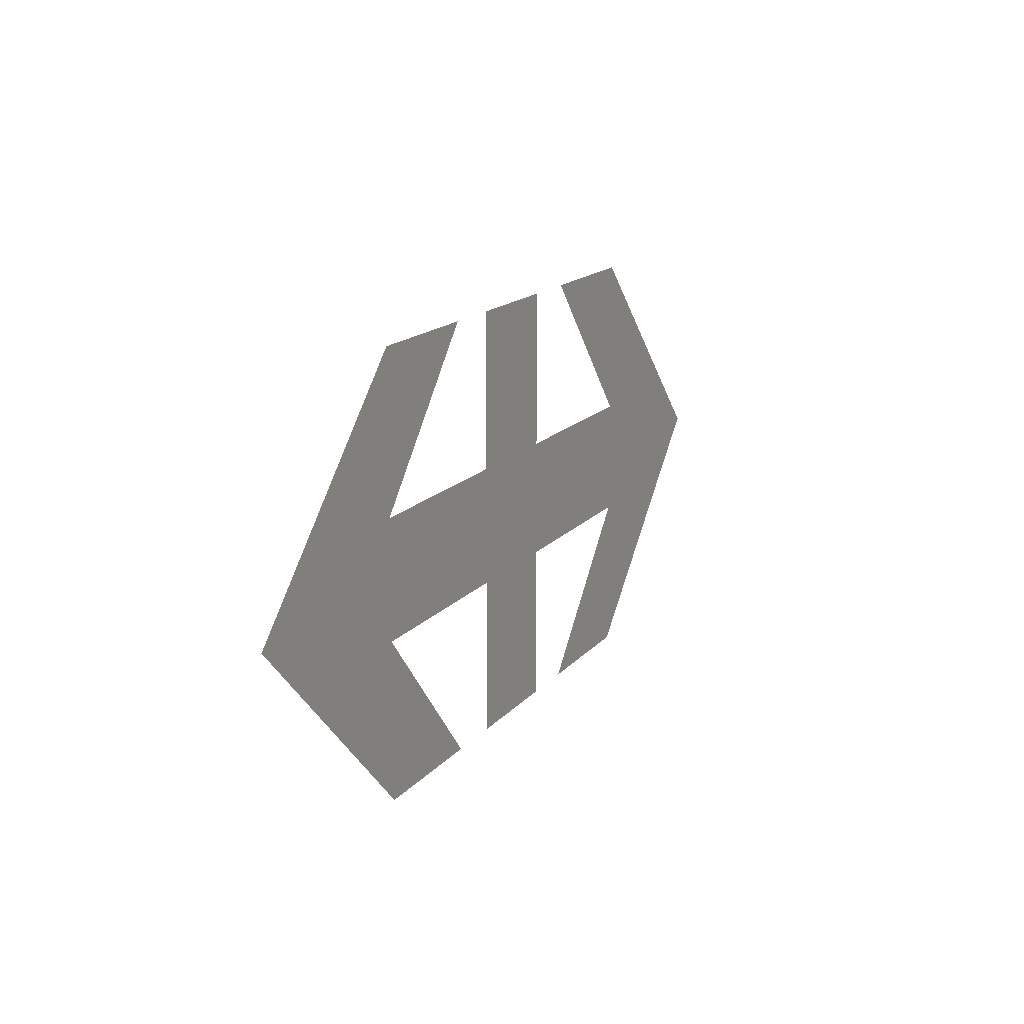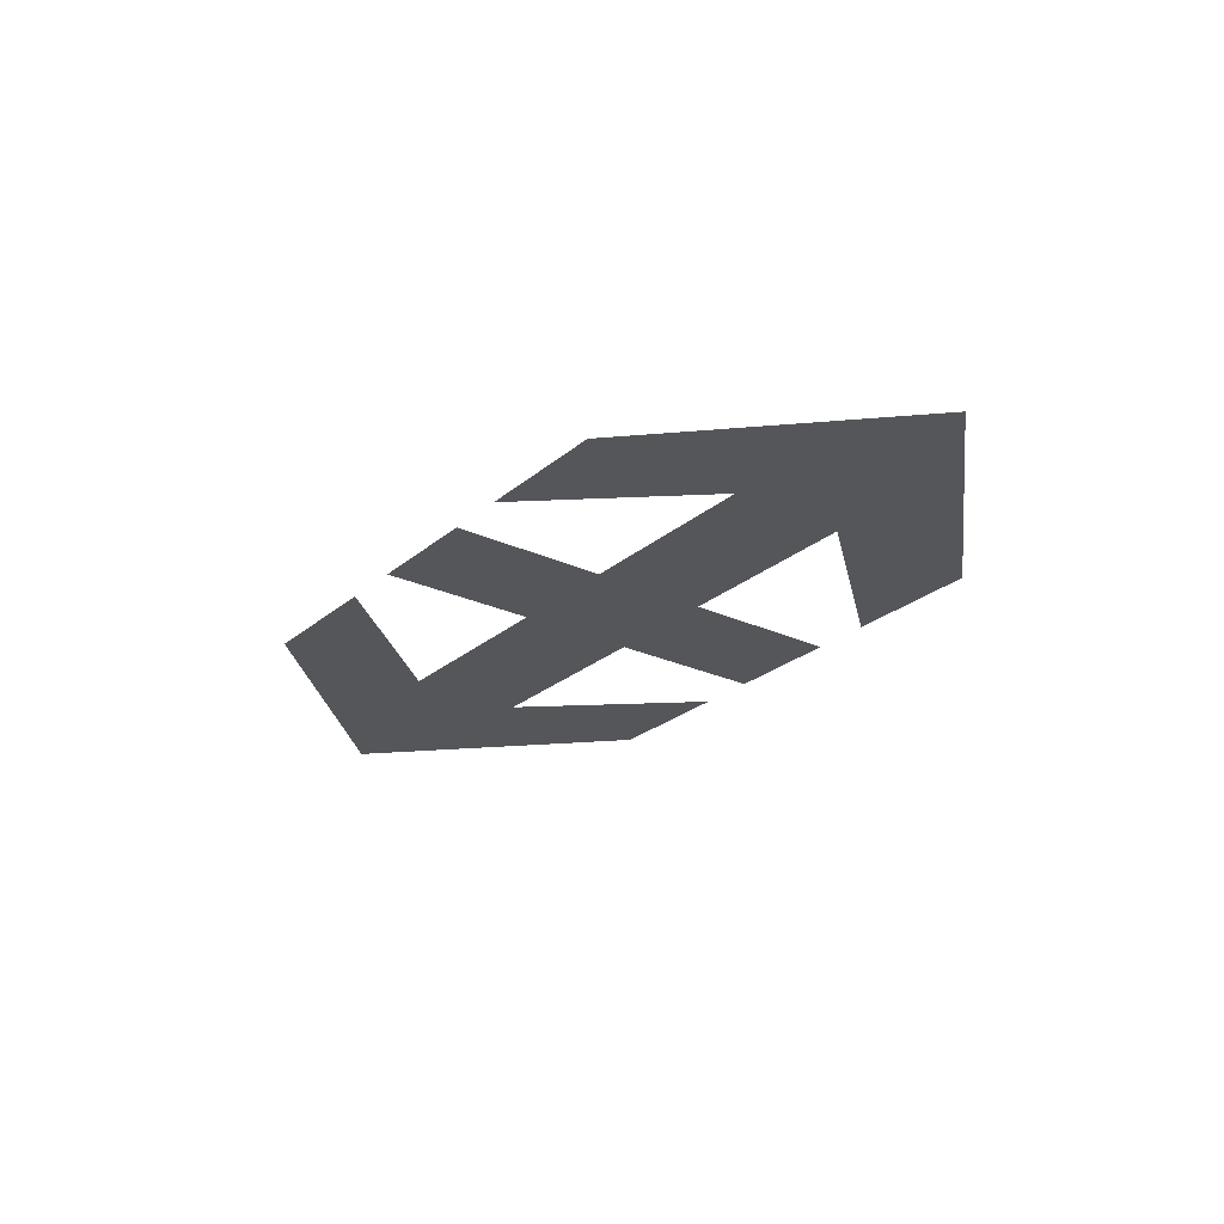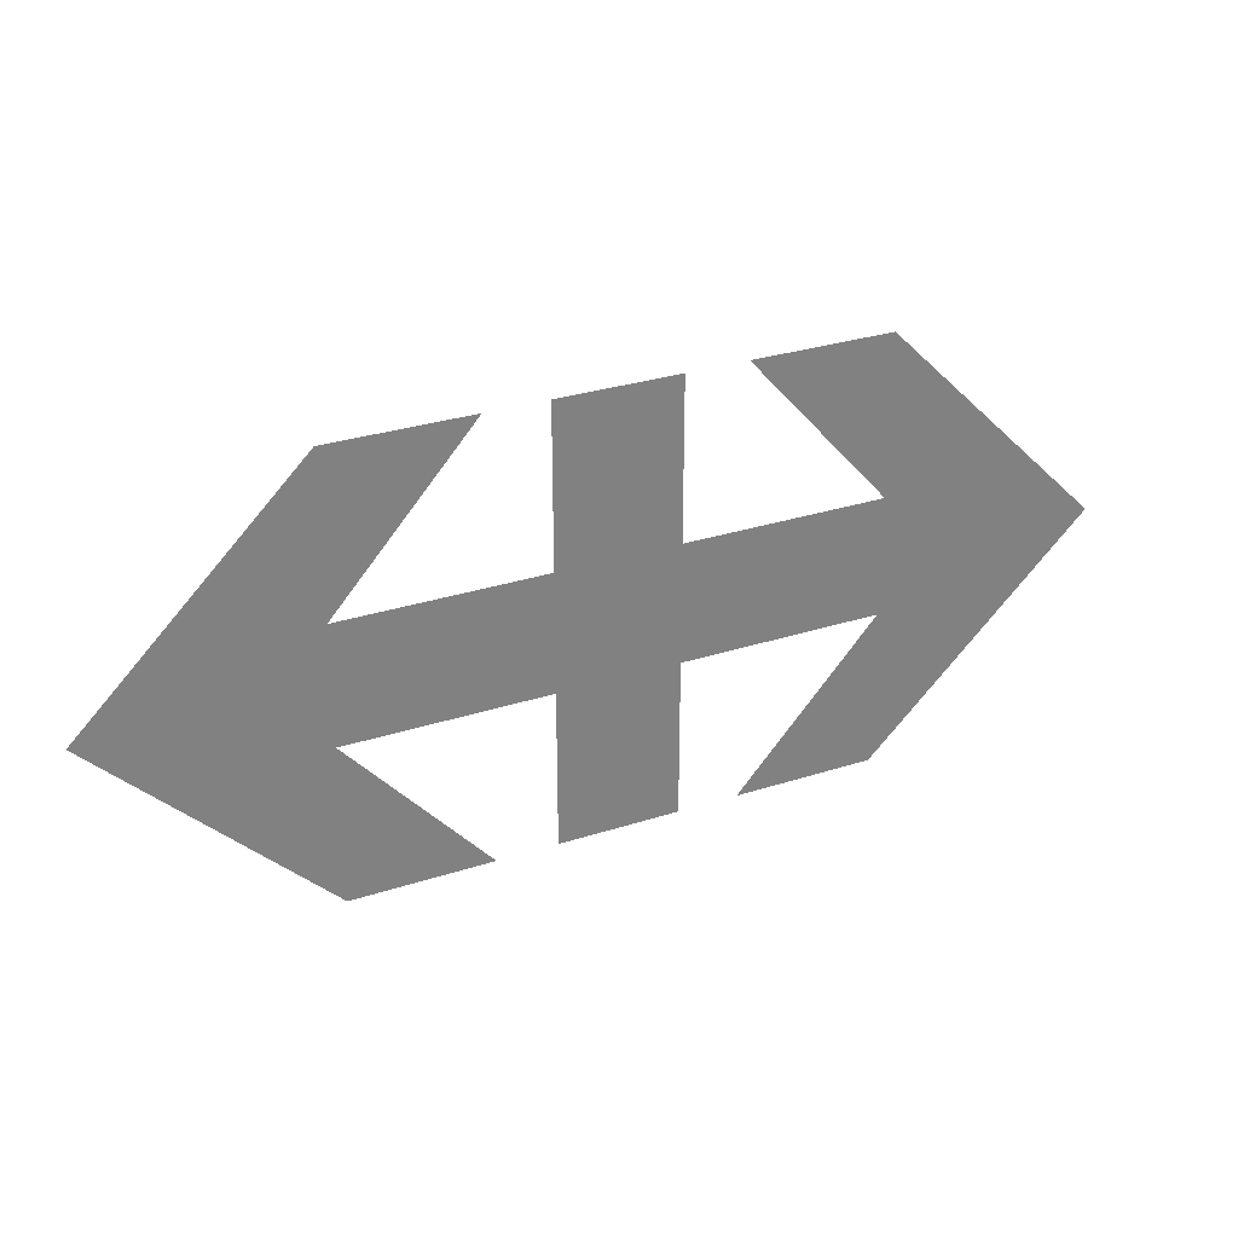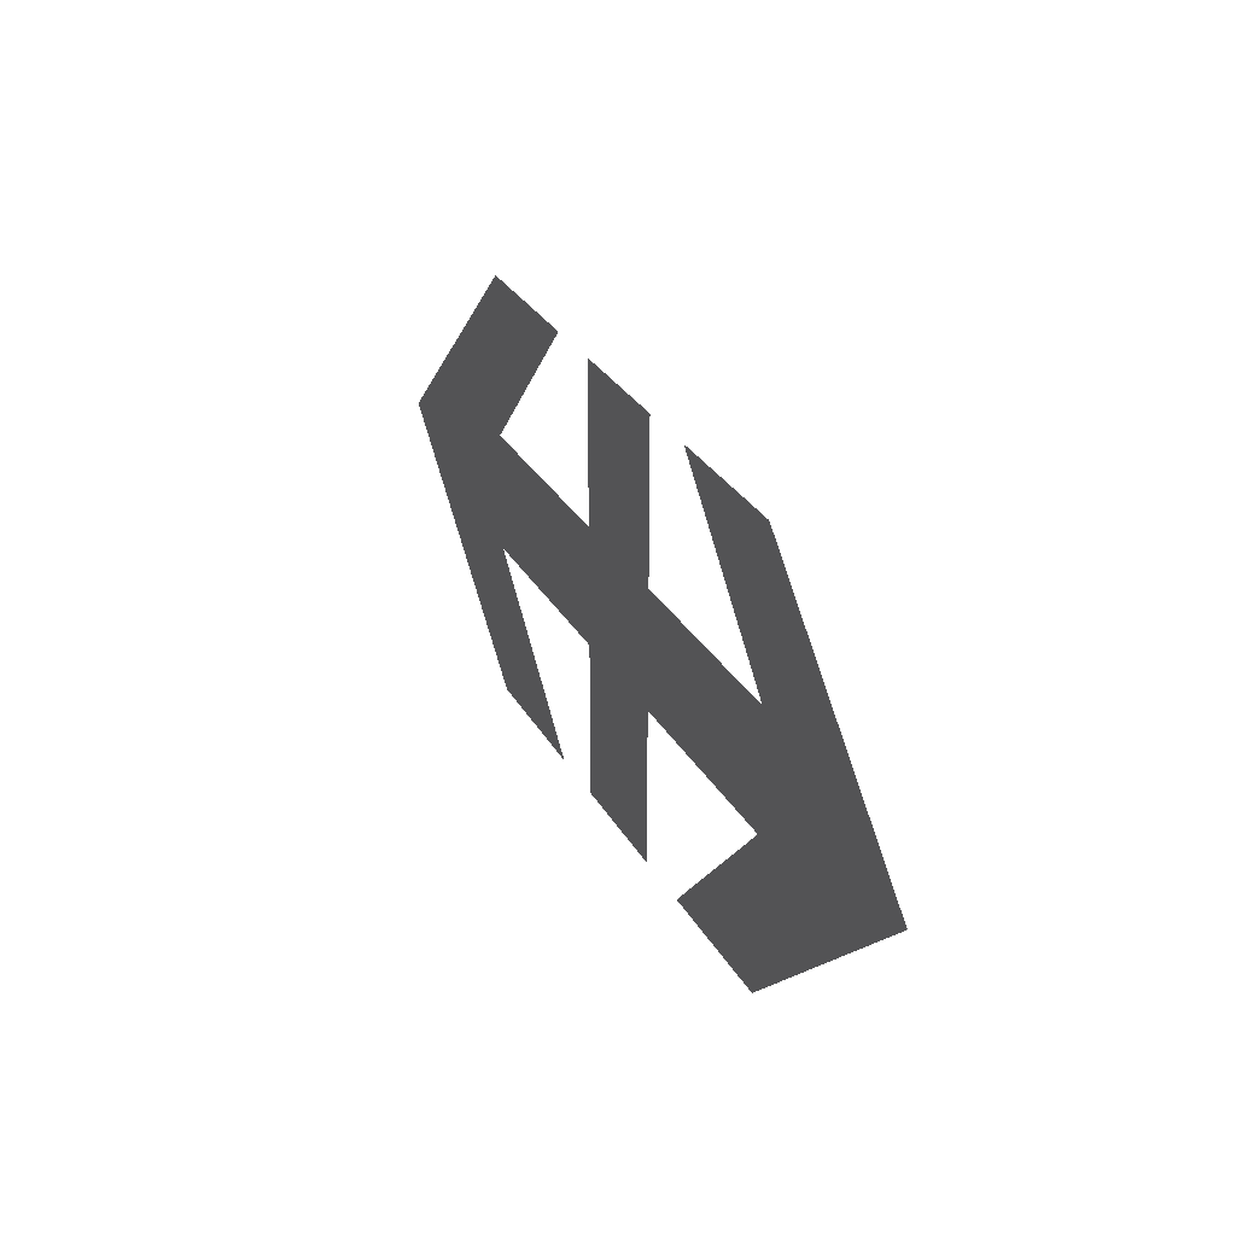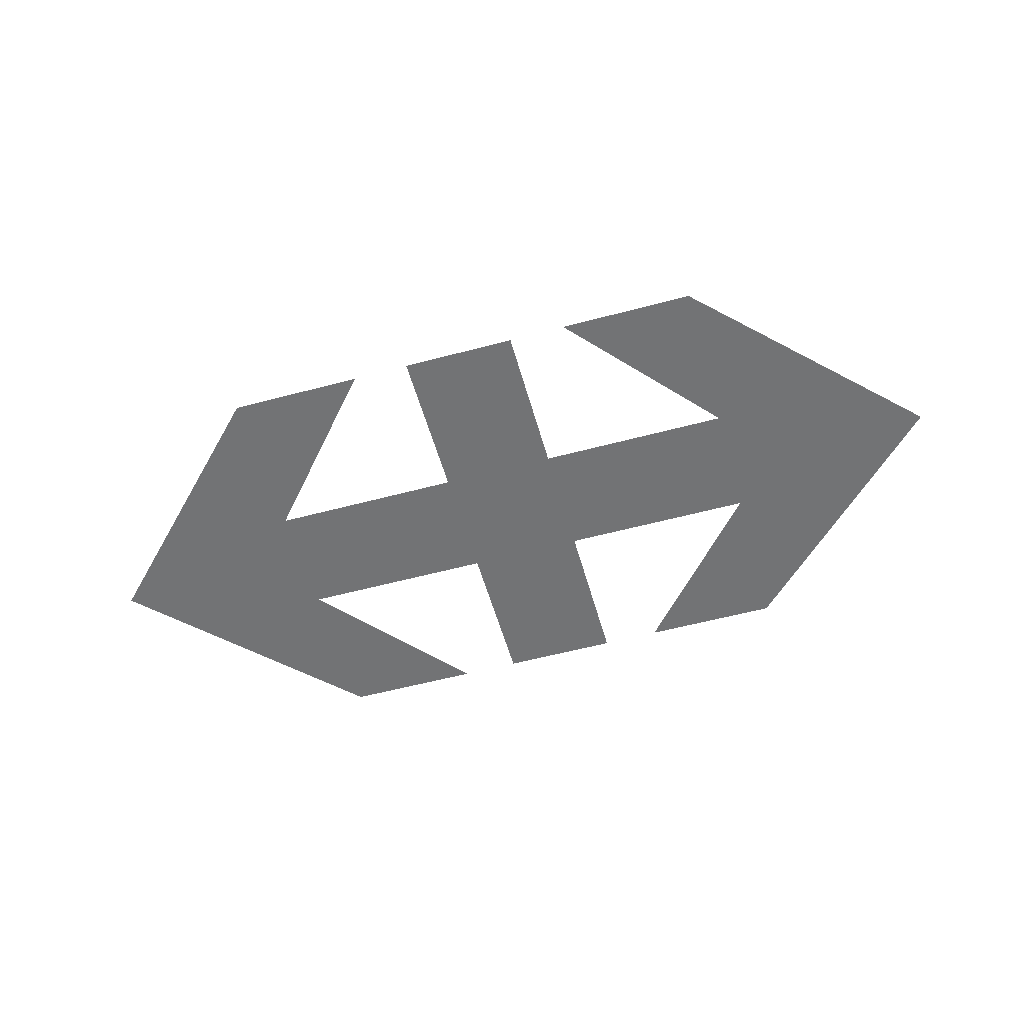
<metadata>
{"format":"obj","ext":"obj","renderer":"f3d","projection":"perspective","resolution":1024,"background":"white","views":[{"elev":15.7,"azim":-64.4,"up":"+Z"},{"elev":-25.1,"azim":-126.8,"up":"+Y"},{"elev":30.6,"azim":-24.9,"up":"+Z"},{"elev":30.3,"azim":-115.1,"up":"+Z"},{"elev":-55.9,"azim":15.7,"up":"+Y"}]}
</metadata>
<code>
v -0.66 0 1.21
v -1.43 0 1.21
v -2.64 0 0
v -1.43 0 0.33
v -2.64 0 0
v -1.43 0 -1.21
v -0.66 0 -1.21
v -1.43 0 -0.33
v -2.64 0 0
v -1.43 0 -0.33
v -1.43 0 0.33
v -1.43 0 0.33
v -1.43 0 -0.33
v -0.33 0 -0.33
v -0.33 0 0.33
v 0.33 0 -0.33
v -0.33 0 -0.33
v -0.33 0 -1.21
v 0.33 0 -1.21
v 0.33 0 0.33
v -0.33 0 0.33
v -0.33 0 -0.33
v 0.33 0 -0.33
v 0.33 0 1.21
v -0.33 0 1.21
v -0.33 0 0.33
v 0.33 0 0.33
v 0.66 0 -1.21
v 1.43 0 -1.21
v 2.64 0 0
v 1.43 0 -0.33
v 2.64 0 0
v 1.43 0 1.21
v 0.66 0 1.21
v 1.43 0 0.33
v 2.64 0 0
v 1.43 0 0.33
v 1.43 0 -0.33
v 1.43 0 -0.33
v 1.43 0 0.33
v 0.33 0 0.33
v 0.33 0 -0.33
g mesh6852062
f 1 2 3
f 3 4 1
f 5 6 7
f 7 8 5
f 9 10 11
f 12 13 14
f 14 15 12
g mesh6852063
f 16 17 18
f 18 19 16
f 20 21 22
f 22 23 20
f 24 25 26
f 26 27 24
g mesh6852064
f 28 29 30
f 30 31 28
f 32 33 34
f 34 35 32
f 36 37 38
f 39 40 41
f 41 42 39

</code>
